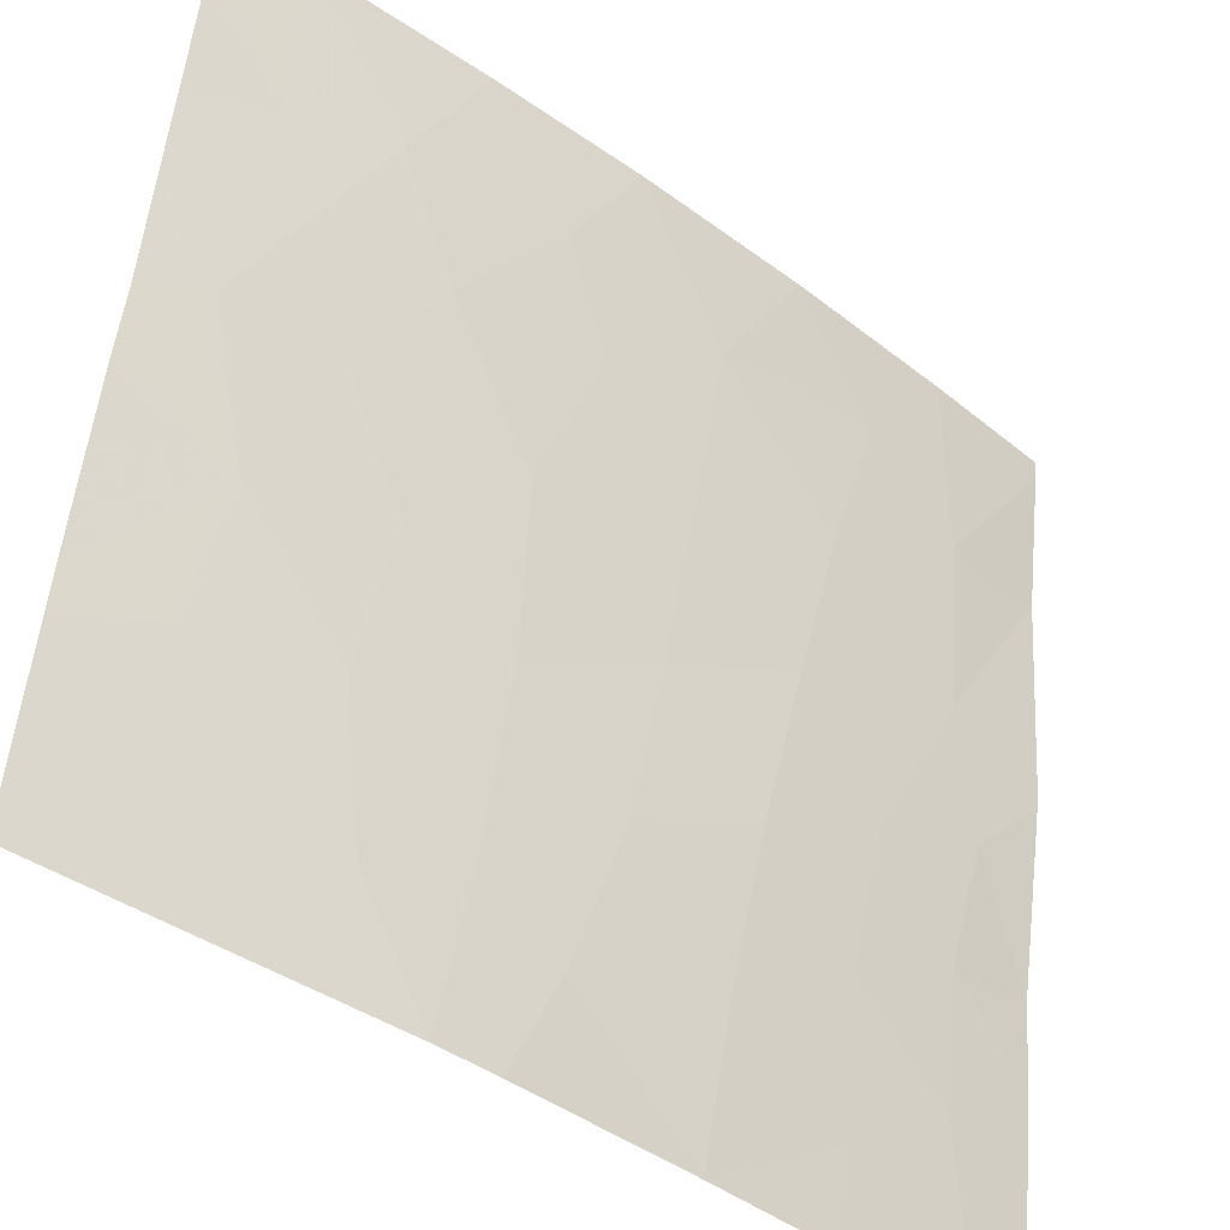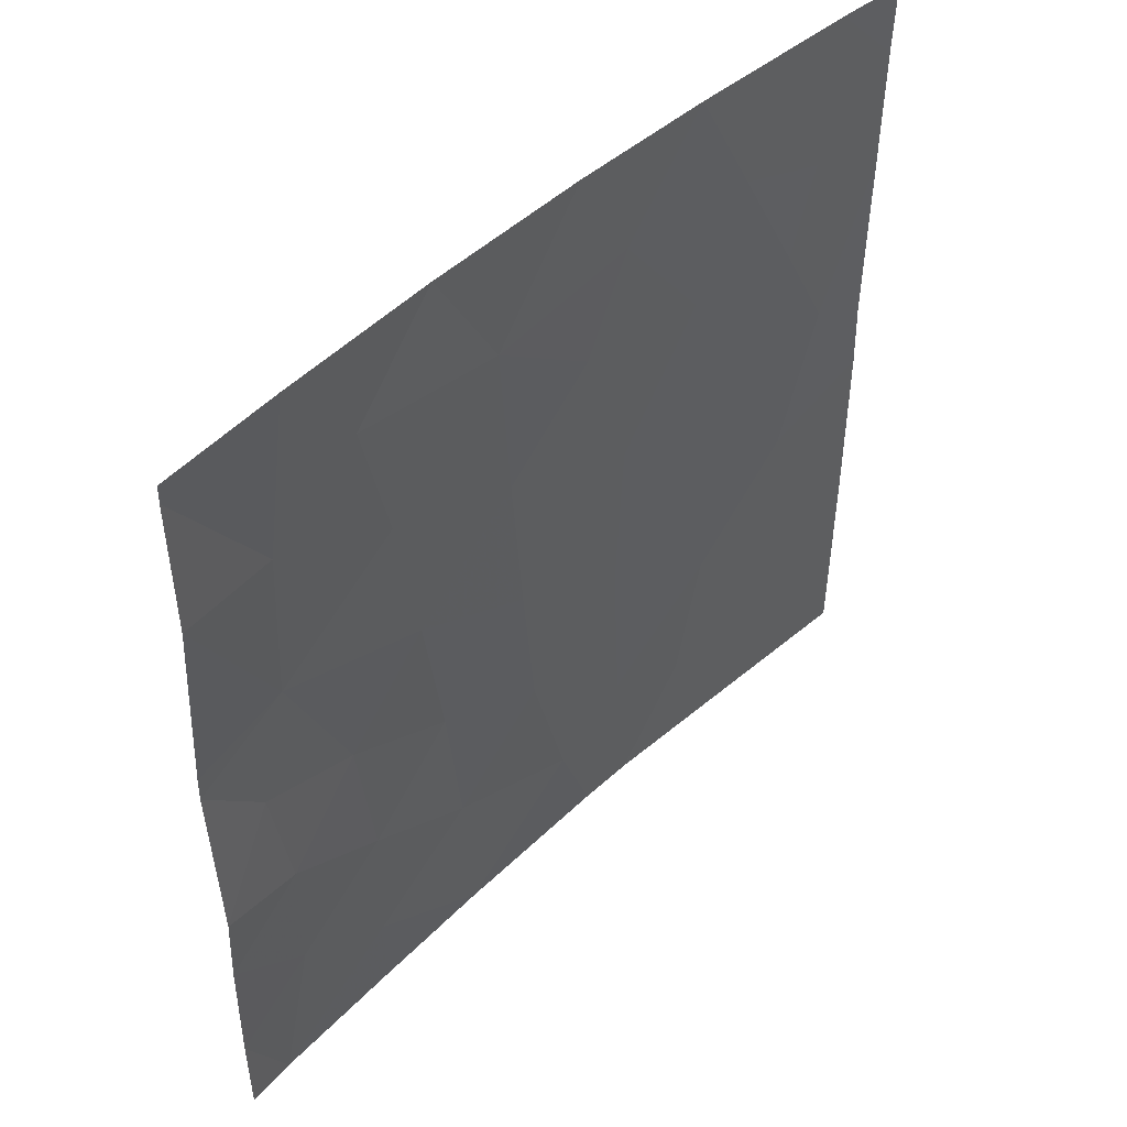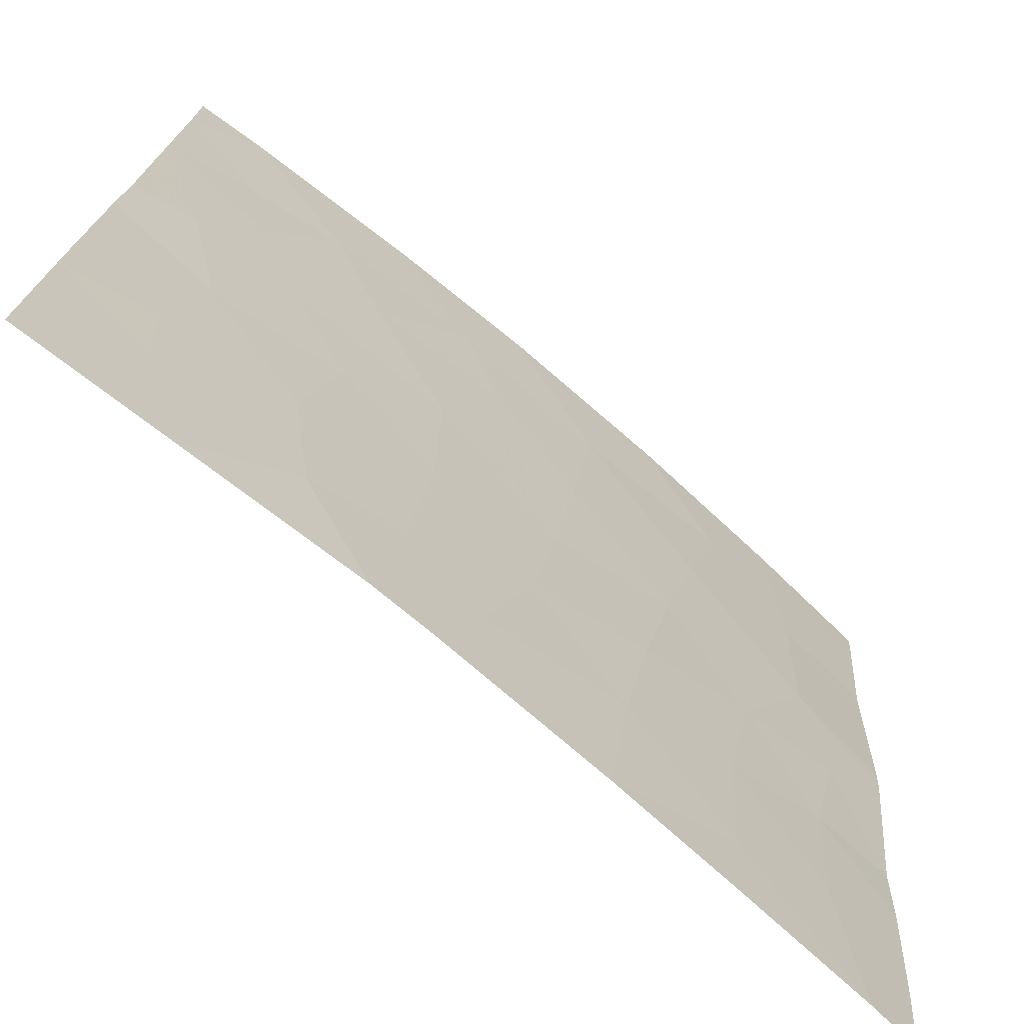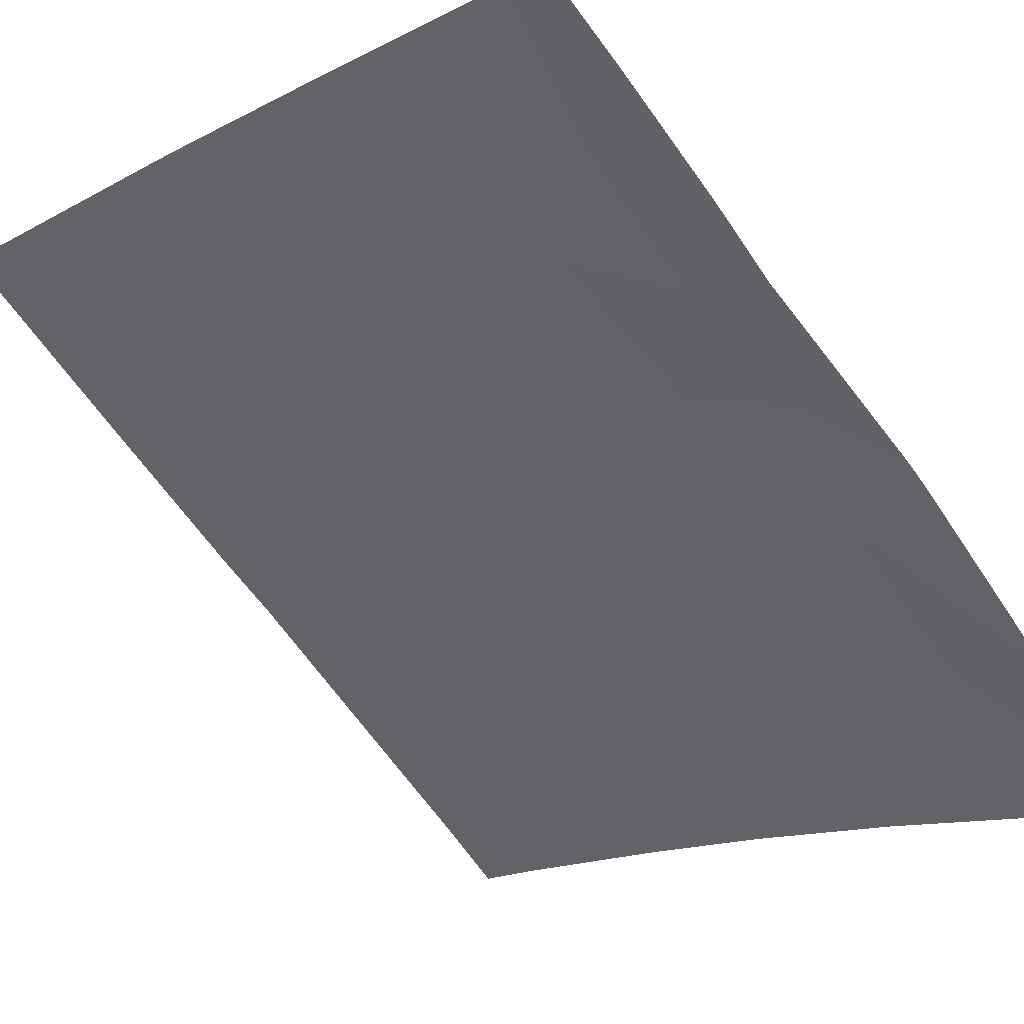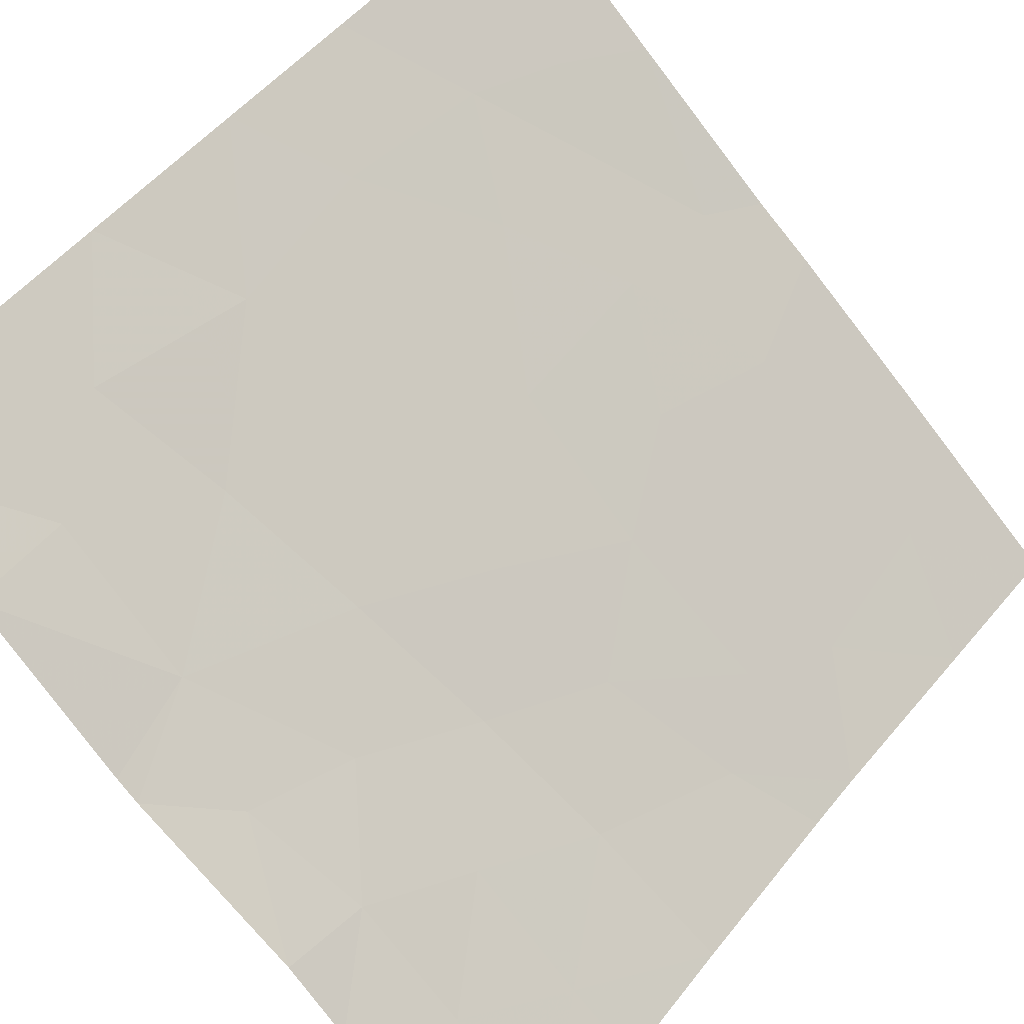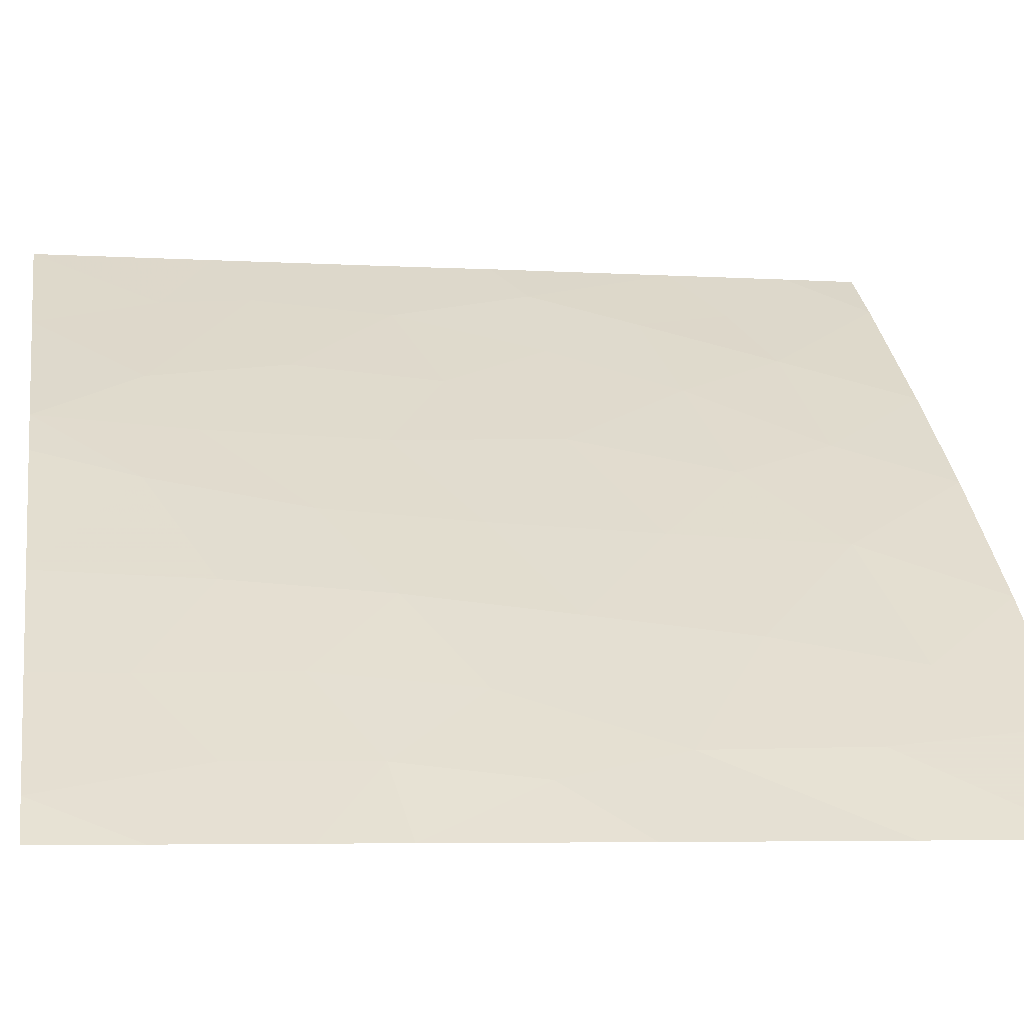
<metadata>
{"format":"obj","ext":"obj","renderer":"f3d","projection":"perspective","resolution":1024,"background":"white","views":[{"elev":52.2,"azim":-174.5,"up":"+Y"},{"elev":46.8,"azim":-6.8,"up":"+Z"},{"elev":18.9,"azim":-176.4,"up":"+Y"},{"elev":-67.2,"azim":-143.9,"up":"+Y"},{"elev":-75.5,"azim":38.0,"up":"+Y"},{"elev":-5.5,"azim":-100.1,"up":"+Y"}]}
</metadata>
<code>
v -37.28 31.38 -44.26
v -37.99 30.72 -43.26
v -28.42 38.72 -50
v -30.06 37.48 -50
v -29.19 38.12 -38
v -28.38 38.72 -39.04
v -28.39 38.72 -40.82
v -34.6 33.81 -50
v -34.72 33.72 -47.78
v -35.94 32.6 -46.87
v -35.98 32.57 -48.83
v -32.71 35.43 -50
v -34.91 33.56 -45.66
v -33.73 34.53 -44.43
v -29.52 37.89 -48.28
v -29.39 37.98 -47.01
v -29.66 37.78 -45.08
v -30.88 36.87 -46.61
v -32.08 35.96 -50
v -31.22 36.61 -48.53
v -31.23 36.57 -38
v -32.24 35.77 -39.54
v -33.58 34.69 -46.52
v -28.41 38.72 -47.5
v -36.16 32.41 -44.78
v -32.79 35.32 -40.97
v -28.4 38.72 -44.47
v -28.4 38.72 -46.88
v -32.9 35.24 -38
v -37.88 30.72 -40.31
v -36.84 31.75 -40.33
v -34.79 33.62 -38
v -29.12 38.21 -43.04
v -31.11 36.66 -44.56
v -29.73 37.74 -41.59
v -35.44 33.06 -41.35
v -36.93 31.71 -42.59
v -30.38 37.23 -43.03
v -37.89 30.72 -38.27
v -36.56 31.99 -38
v -37.88 30.72 -38
v -37.91 30.72 -45.88
v -37.04 31.58 -46.07
v -37.05 31.58 -47.91
v -37.95 30.72 -46.95
v -37.96 30.72 -48.7
v -37.45 31.22 -50
v -31.19 36.61 -41.29
v -28.35 38.72 -38
v -32.22 35.78 -43.12
v -33.87 34.41 -42.18
v -37.95 30.72 -50
v -35.97 32.57 -50
v -28.42 38.72 -43.48
v -37.98 30.72 -42.89
v -35.16 33.31 -43.5
v -33.13 35.08 -48.62
v -35.78 32.73 -39.41
v -32.33 35.7 -45.46
v -34 34.3 -39.81
v -30.49 37.15 -39.76
v -32.24 35.79 -47.89
v -29.4 37.96 -40.21
f 55 2 37
f 24 15 3
f 25 10 13
f 11 8 9
f 11 9 10
f 8 12 57
f 15 24 16
f 17 18 16
f 62 20 18
f 59 23 62
f 13 56 25
f 28 27 17
f 17 16 28
f 29 32 60
f 30 55 37
f 30 37 31
f 17 34 18
f 19 4 20
f 4 15 20
f 21 29 22
f 50 38 48
f 38 35 48
f 12 19 57
f 16 20 15
f 39 31 40
f 40 41 39
f 2 42 1
f 46 47 44
f 42 45 43
f 44 47 11
f 26 48 22
f 49 5 6
f 36 56 51
f 29 60 22
f 45 46 44
f 44 43 45
f 11 10 44
f 46 52 47
f 7 35 33
f 8 11 53
f 11 47 53
f 5 21 61
f 38 33 35
f 31 39 30
f 51 56 14
f 36 31 37
f 59 62 18
f 38 34 17
f 17 33 38
f 32 58 60
f 37 2 1
f 34 50 59
f 59 18 34
f 14 13 23
f 14 23 59
f 59 50 14
f 10 43 44
f 26 51 50
f 50 48 26
f 13 9 23
f 24 28 16
f 50 34 38
f 18 20 16
f 27 54 33
f 33 17 27
f 50 51 14
f 54 7 33
f 15 4 3
f 5 61 63
f 9 13 10
f 8 57 9
f 10 25 43
f 1 43 25
f 56 13 14
f 9 57 23
f 56 37 25
f 1 25 37
f 60 51 26
f 51 60 36
f 58 32 40
f 36 37 56
f 31 36 58
f 60 58 36
f 23 57 62
f 57 19 62
f 1 42 43
f 7 63 35
f 61 48 35
f 22 60 26
f 61 21 22
f 40 31 58
f 48 61 22
f 62 19 20
f 6 63 7
f 63 6 5
f 63 61 35

</code>
